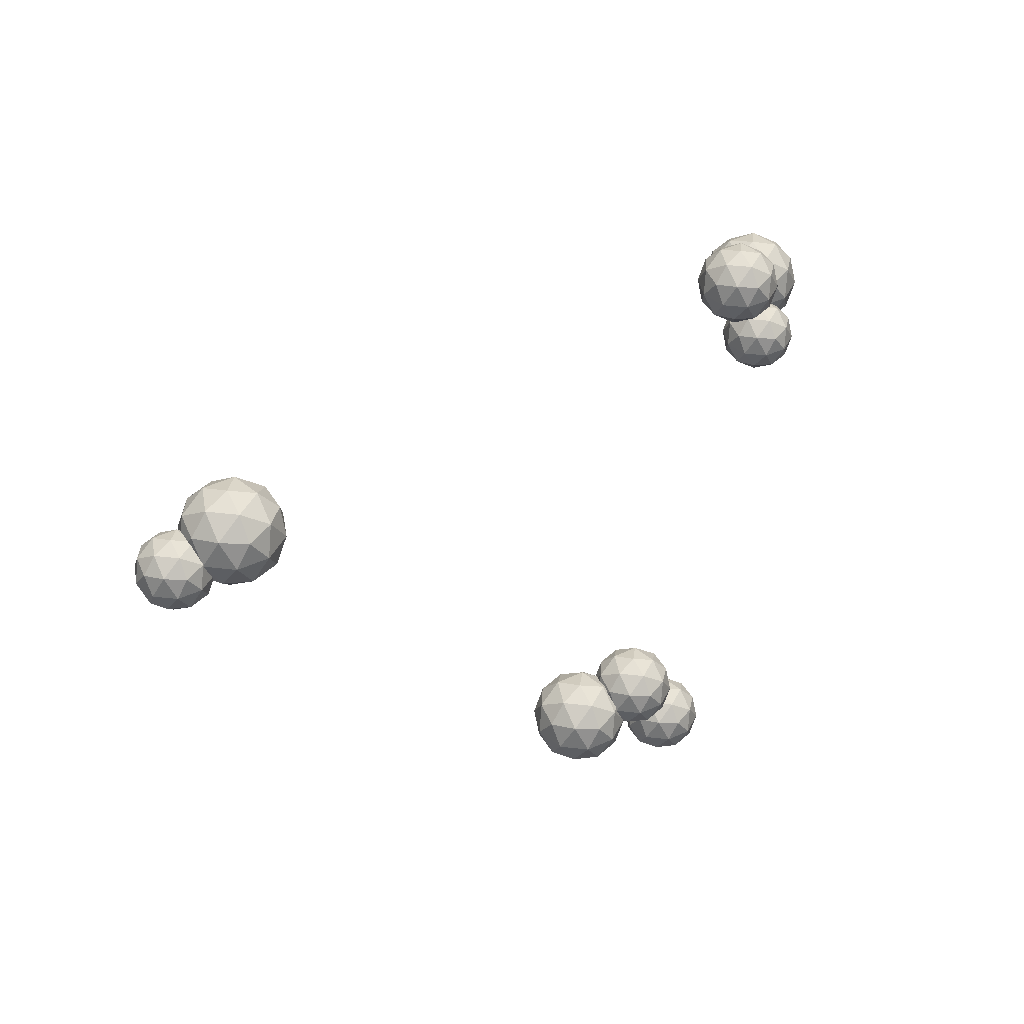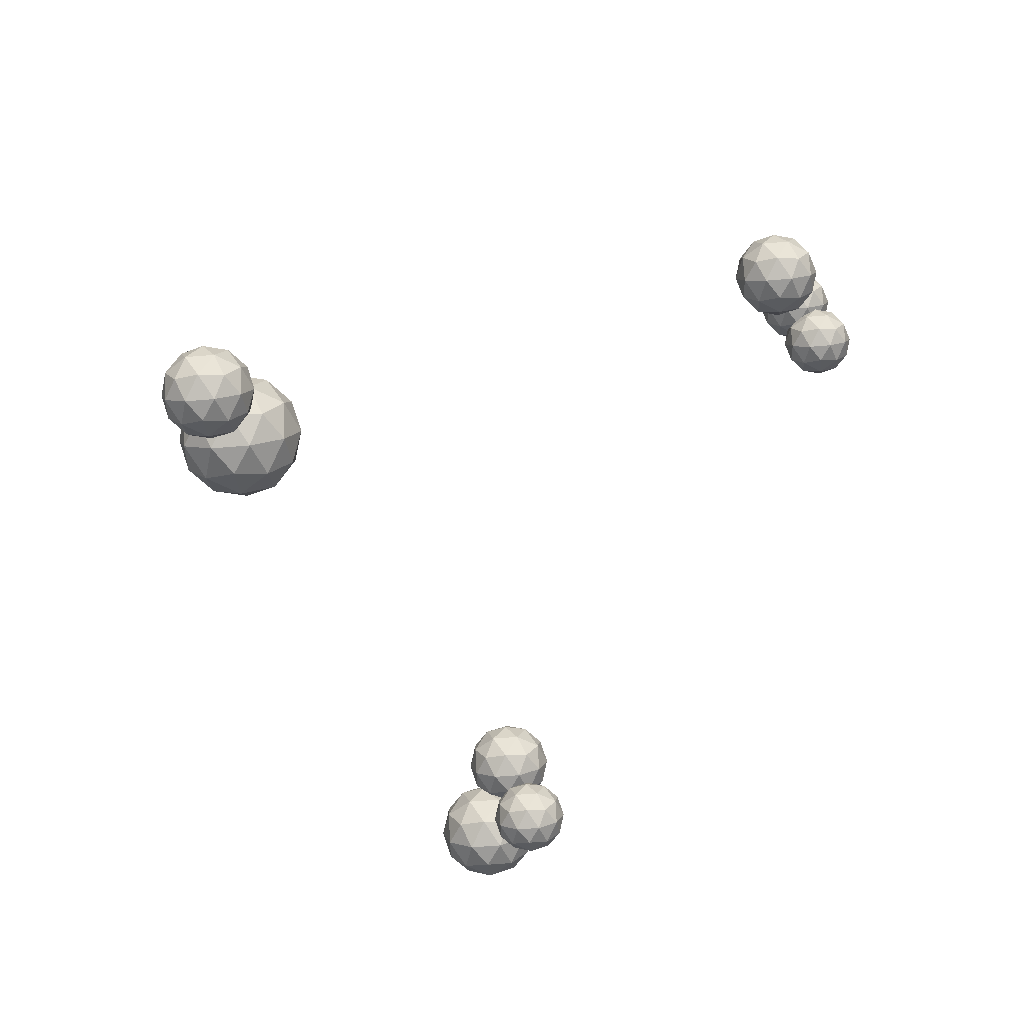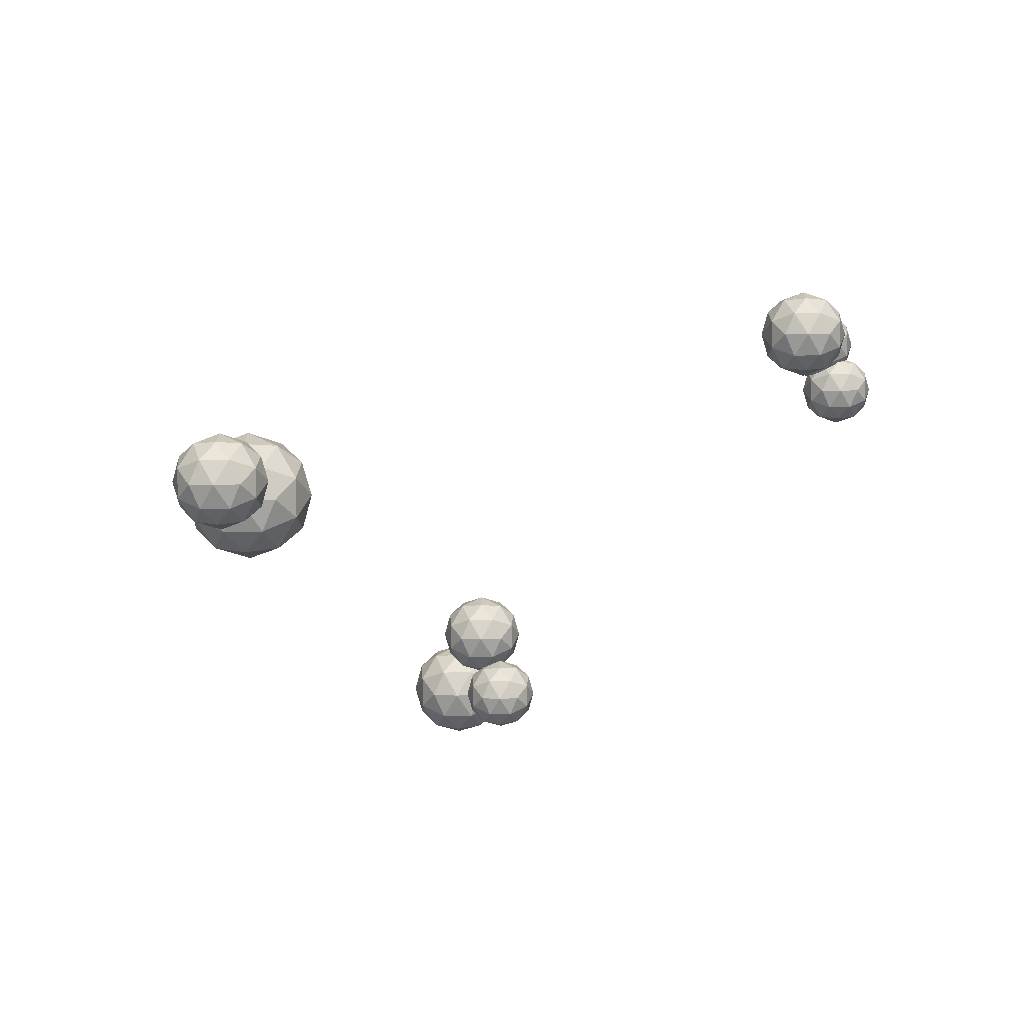
<metadata>
{"format":"obj","ext":"obj","renderer":"f3d","projection":"perspective","resolution":1024,"background":"white","views":[{"elev":43.8,"azim":-10.3,"up":"+Y"},{"elev":-50.7,"azim":-48.6,"up":"+Y"},{"elev":-26.8,"azim":-53.1,"up":"+Y"}]}
</metadata>
<code>
o Icosphere.001
v -4.397 4.404 -1.382
v -3.847 4.824 -0.9819
v -4.607 4.824 -0.7348
v -5.077 4.824 -1.382
v -4.607 4.824 -2.029
v -3.847 4.824 -1.782
v -4.187 5.505 -0.7348
v -4.948 5.505 -0.9819
v -4.948 5.505 -1.782
v -4.187 5.505 -2.029
v -3.717 5.505 -1.382
v -4.397 5.925 -1.382
v -4.521 4.517 -1.002
v -4.074 4.517 -1.147
v -4.197 4.765 -0.7665
v -3.75 4.765 -1.382
v -4.074 4.517 -1.617
v -4.797 4.517 -1.382
v -4.921 4.765 -1.001
v -4.521 4.517 -1.762
v -4.921 4.765 -1.762
v -4.197 4.765 -1.997
v -3.674 5.164 -1.147
v -3.674 5.164 -1.617
v -4.397 5.164 -0.6212
v -3.95 5.164 -0.7665
v -5.121 5.164 -1.147
v -4.844 5.164 -0.7665
v -4.844 5.164 -1.997
v -5.121 5.164 -1.617
v -3.95 5.164 -1.997
v -4.397 5.164 -2.142
v -3.874 5.564 -1.001
v -4.597 5.564 -0.7665
v -5.044 5.564 -1.382
v -4.597 5.564 -1.997
v -3.874 5.564 -1.762
v -4.274 5.811 -1.002
v -3.997 5.811 -1.382
v -4.721 5.811 -1.147
v -4.721 5.811 -1.617
v -4.274 5.811 -1.762
v -5.227 4.339 -1.041
v -4.82 4.651 -0.7447
v -5.383 4.651 -0.5617
v -5.731 4.651 -1.041
v -5.383 4.651 -1.52
v -4.82 4.651 -1.337
v -5.072 5.155 -0.5617
v -5.635 5.155 -0.7447
v -5.635 5.155 -1.337
v -5.072 5.155 -1.52
v -4.723 5.155 -1.041
v -5.227 5.466 -1.041
v -5.319 4.423 -0.7592
v -4.988 4.423 -0.8669
v -5.079 4.606 -0.5851
v -4.748 4.606 -1.041
v -4.988 4.423 -1.215
v -5.523 4.423 -1.041
v -5.615 4.606 -0.7592
v -5.319 4.423 -1.323
v -5.615 4.606 -1.323
v -5.079 4.606 -1.497
v -4.691 4.903 -0.8669
v -4.691 4.903 -1.215
v -5.227 4.903 -0.4775
v -4.896 4.903 -0.5851
v -5.763 4.903 -0.8669
v -5.558 4.903 -0.5851
v -5.558 4.903 -1.497
v -5.763 4.903 -1.215
v -4.896 4.903 -1.497
v -5.227 4.903 -1.604
v -4.839 5.199 -0.7592
v -5.375 5.199 -0.5851
v -5.707 5.199 -1.041
v -5.375 5.199 -1.497
v -4.839 5.199 -1.323
v -5.136 5.382 -0.7592
v -4.931 5.382 -1.041
v -5.467 5.382 -0.8669
v -5.467 5.382 -1.215
v -5.136 5.382 -1.323
v 3.668 5.35 -4.502
v 4.161 5.727 -4.144
v 3.479 5.727 -3.922
v 3.058 5.727 -4.502
v 3.479 5.727 -5.082
v 4.161 5.727 -4.861
v 3.856 6.336 -3.922
v 3.175 6.336 -4.144
v 3.175 6.336 -4.861
v 3.856 6.336 -5.082
v 4.277 6.336 -4.502
v 3.668 6.713 -4.502
v 3.557 5.452 -4.161
v 3.958 5.452 -4.292
v 3.847 5.673 -3.951
v 4.248 5.673 -4.502
v 3.958 5.452 -4.713
v 3.309 5.452 -4.502
v 3.199 5.673 -4.161
v 3.557 5.452 -4.843
v 3.199 5.673 -4.843
v 3.847 5.673 -5.054
v 4.316 6.032 -4.292
v 4.316 6.032 -4.713
v 3.668 6.032 -3.821
v 4.068 6.032 -3.951
v 3.02 6.032 -4.292
v 3.267 6.032 -3.951
v 3.267 6.032 -5.054
v 3.02 6.032 -4.713
v 4.068 6.032 -5.054
v 3.668 6.032 -5.184
v 4.137 6.39 -4.161
v 3.489 6.39 -3.951
v 3.088 6.39 -4.502
v 3.489 6.39 -5.054
v 4.137 6.39 -4.843
v 3.779 6.611 -4.161
v 4.026 6.611 -4.502
v 3.378 6.611 -4.292
v 3.378 6.611 -4.713
v 3.779 6.611 -4.843
v 3.578 5.192 -3.609
v 3.946 5.473 -3.341
v 3.438 5.473 -3.176
v 3.124 5.473 -3.609
v 3.438 5.473 -4.041
v 3.946 5.473 -3.876
v 3.719 5.928 -3.176
v 3.211 5.928 -3.341
v 3.211 5.928 -3.876
v 3.719 5.928 -4.041
v 4.033 5.928 -3.609
v 3.578 6.209 -3.609
v 3.496 5.268 -3.354
v 3.795 5.268 -3.451
v 3.712 5.433 -3.197
v 4.011 5.433 -3.609
v 3.795 5.268 -3.766
v 3.311 5.268 -3.609
v 3.229 5.433 -3.354
v 3.496 5.268 -3.863
v 3.229 5.433 -3.863
v 3.712 5.433 -4.02
v 4.062 5.701 -3.451
v 4.062 5.701 -3.766
v 3.578 5.701 -3.1
v 3.877 5.701 -3.197
v 3.095 5.701 -3.451
v 3.28 5.701 -3.197
v 3.28 5.701 -4.02
v 3.095 5.701 -3.766
v 3.877 5.701 -4.02
v 3.578 5.701 -4.117
v 3.928 5.968 -3.354
v 3.445 5.968 -3.197
v 3.146 5.968 -3.609
v 3.445 5.968 -4.02
v 3.928 5.968 -3.863
v 3.661 6.133 -3.354
v 3.846 6.133 -3.609
v 3.362 6.133 -3.451
v 3.362 6.133 -3.766
v 3.661 6.133 -3.863
v 3.242 6.03 -3.716
v 3.659 6.349 -3.413
v 3.082 6.349 -3.225
v 2.726 6.349 -3.716
v 3.082 6.349 -4.207
v 3.659 6.349 -4.019
v 3.401 6.865 -3.225
v 2.824 6.865 -3.413
v 2.824 6.865 -4.019
v 3.401 6.865 -4.207
v 3.758 6.865 -3.716
v 3.242 7.184 -3.716
v 3.148 6.116 -3.428
v 3.487 6.116 -3.538
v 3.393 6.304 -3.249
v 3.732 6.304 -3.716
v 3.487 6.116 -3.894
v 2.938 6.116 -3.716
v 2.845 6.304 -3.428
v 3.148 6.116 -4.004
v 2.845 6.304 -4.004
v 3.393 6.304 -4.183
v 3.79 6.607 -3.538
v 3.79 6.607 -3.894
v 3.242 6.607 -3.139
v 3.581 6.607 -3.249
v 2.693 6.607 -3.538
v 2.903 6.607 -3.249
v 2.903 6.607 -4.183
v 2.693 6.607 -3.894
v 3.581 6.607 -4.183
v 3.242 6.607 -4.293
v 3.639 6.91 -3.428
v 3.09 6.91 -3.249
v 2.751 6.91 -3.716
v 3.09 6.91 -4.183
v 3.639 6.91 -4.004
v 3.335 7.098 -3.428
v 3.545 7.098 -3.716
v 2.996 7.098 -3.538
v 2.996 7.098 -3.894
v 3.335 7.098 -4.004
v -0.1254 6.897 4.199
v 0.1902 7.138 4.428
v -0.246 7.138 4.57
v -0.5155 7.138 4.199
v -0.246 7.138 3.828
v 0.1902 7.138 3.97
v -0.004863 7.528 4.57
v -0.441 7.528 4.428
v -0.441 7.528 3.97
v -0.004863 7.528 3.828
v 0.2647 7.528 4.199
v -0.1254 7.769 4.199
v -0.1963 6.962 4.417
v 0.0601 6.962 4.334
v -0.01076 7.104 4.552
v 0.2456 7.104 4.199
v 0.0601 6.962 4.064
v -0.3547 6.962 4.199
v -0.4256 7.104 4.417
v -0.1963 6.962 3.981
v -0.4256 7.104 3.981
v -0.01076 7.104 3.846
v 0.2894 7.333 4.334
v 0.2894 7.333 4.064
v -0.1254 7.333 4.635
v 0.131 7.333 4.552
v -0.5402 7.333 4.334
v -0.3818 7.333 4.552
v -0.3818 7.333 3.846
v -0.5402 7.333 4.064
v 0.131 7.333 3.846
v -0.1254 7.333 3.763
v 0.1747 7.562 4.417
v -0.2401 7.562 4.552
v -0.4964 7.562 4.199
v -0.2401 7.562 3.846
v 0.1747 7.562 3.981
v -0.05455 7.704 4.417
v 0.1039 7.704 4.199
v -0.3109 7.704 4.334
v -0.3109 7.704 4.064
v -0.05455 7.704 3.981
v -0.7703 6.604 4.361
v -0.3996 6.887 4.63
v -0.9118 6.887 4.797
v -1.228 6.887 4.361
v -0.9118 6.887 3.925
v -0.3996 6.887 4.092
v -0.6287 7.346 4.797
v -1.141 7.346 4.63
v -1.141 7.346 4.092
v -0.6287 7.346 3.925
v -0.3121 7.346 4.361
v -0.7703 7.629 4.361
v -0.8535 6.681 4.617
v -0.5524 6.681 4.519
v -0.6356 6.847 4.775
v -0.3346 6.847 4.361
v -0.5524 6.681 4.203
v -1.04 6.681 4.361
v -1.123 6.847 4.617
v -0.8535 6.681 4.105
v -1.123 6.847 4.105
v -0.6356 6.847 3.947
v -0.2831 7.116 4.519
v -0.2831 7.116 4.203
v -0.7703 7.116 4.873
v -0.4692 7.116 4.775
v -1.257 7.116 4.519
v -1.071 7.116 4.775
v -1.071 7.116 3.947
v -1.257 7.116 4.203
v -0.4692 7.116 3.947
v -0.7703 7.116 3.849
v -0.4178 7.386 4.617
v -0.9049 7.386 4.775
v -1.206 7.386 4.361
v -0.9049 7.386 3.947
v -0.4178 7.386 4.105
v -0.6871 7.552 4.617
v -0.501 7.552 4.361
v -0.9881 7.552 4.519
v -0.9881 7.552 4.203
v -0.6871 7.552 4.105
v 0.2234 6.415 4.241
v 0.5236 6.645 4.459
v 0.1087 6.645 4.594
v -0.1478 6.645 4.241
v 0.1087 6.645 3.888
v 0.5236 6.645 4.023
v 0.3381 7.016 4.594
v -0.07693 7.016 4.459
v -0.07693 7.016 4.023
v 0.3381 7.016 3.888
v 0.5945 7.016 4.241
v 0.2234 7.245 4.241
v 0.1559 6.477 4.448
v 0.3999 6.477 4.369
v 0.3324 6.612 4.577
v 0.5764 6.612 4.241
v 0.3999 6.477 4.113
v 0.005184 6.477 4.241
v -0.06223 6.612 4.448
v 0.1559 6.477 4.033
v -0.06223 6.612 4.033
v 0.3324 6.612 3.905
v 0.618 6.83 4.369
v 0.618 6.83 4.113
v 0.2234 6.83 4.656
v 0.4673 6.83 4.577
v -0.1713 6.83 4.369
v -0.02057 6.83 4.577
v -0.02057 6.83 3.905
v -0.1713 6.83 4.113
v 0.4673 6.83 3.905
v 0.2234 6.83 3.826
v 0.5089 7.048 4.448
v 0.1143 7.048 4.577
v -0.1297 7.048 4.241
v 0.1143 7.048 3.905
v 0.5089 7.048 4.033
v 0.2908 7.183 4.448
v 0.4415 7.183 4.241
v 0.04685 7.183 4.369
v 0.04685 7.183 4.113
v 0.2908 7.183 4.033
f 1 14 13
f 2 14 16
f 1 13 18
f 1 18 20
f 1 20 17
f 2 16 23
f 3 15 25
f 4 19 27
f 5 21 29
f 6 22 31
f 2 23 26
f 3 25 28
f 4 27 30
f 5 29 32
f 6 31 24
f 7 33 38
f 8 34 40
f 9 35 41
f 10 36 42
f 11 37 39
f 39 42 12
f 39 37 42
f 37 10 42
f 42 41 12
f 42 36 41
f 36 9 41
f 41 40 12
f 41 35 40
f 35 8 40
f 40 38 12
f 40 34 38
f 34 7 38
f 38 39 12
f 38 33 39
f 33 11 39
f 24 37 11
f 24 31 37
f 31 10 37
f 32 36 10
f 32 29 36
f 29 9 36
f 30 35 9
f 30 27 35
f 27 8 35
f 28 34 8
f 28 25 34
f 25 7 34
f 26 33 7
f 26 23 33
f 23 11 33
f 31 32 10
f 31 22 32
f 22 5 32
f 29 30 9
f 29 21 30
f 21 4 30
f 27 28 8
f 27 19 28
f 19 3 28
f 25 26 7
f 25 15 26
f 15 2 26
f 23 24 11
f 23 16 24
f 16 6 24
f 17 22 6
f 17 20 22
f 20 5 22
f 20 21 5
f 20 18 21
f 18 4 21
f 18 19 4
f 18 13 19
f 13 3 19
f 16 17 6
f 16 14 17
f 14 1 17
f 13 15 3
f 13 14 15
f 14 2 15
f 43 56 55
f 44 56 58
f 43 55 60
f 43 60 62
f 43 62 59
f 44 58 65
f 45 57 67
f 46 61 69
f 47 63 71
f 48 64 73
f 44 65 68
f 45 67 70
f 46 69 72
f 47 71 74
f 48 73 66
f 49 75 80
f 50 76 82
f 51 77 83
f 52 78 84
f 53 79 81
f 81 84 54
f 81 79 84
f 79 52 84
f 84 83 54
f 84 78 83
f 78 51 83
f 83 82 54
f 83 77 82
f 77 50 82
f 82 80 54
f 82 76 80
f 76 49 80
f 80 81 54
f 80 75 81
f 75 53 81
f 66 79 53
f 66 73 79
f 73 52 79
f 74 78 52
f 74 71 78
f 71 51 78
f 72 77 51
f 72 69 77
f 69 50 77
f 70 76 50
f 70 67 76
f 67 49 76
f 68 75 49
f 68 65 75
f 65 53 75
f 73 74 52
f 73 64 74
f 64 47 74
f 71 72 51
f 71 63 72
f 63 46 72
f 69 70 50
f 69 61 70
f 61 45 70
f 67 68 49
f 67 57 68
f 57 44 68
f 65 66 53
f 65 58 66
f 58 48 66
f 59 64 48
f 59 62 64
f 62 47 64
f 62 63 47
f 62 60 63
f 60 46 63
f 60 61 46
f 60 55 61
f 55 45 61
f 58 59 48
f 58 56 59
f 56 43 59
f 55 57 45
f 55 56 57
f 56 44 57
f 85 98 97
f 86 98 100
f 85 97 102
f 85 102 104
f 85 104 101
f 86 100 107
f 87 99 109
f 88 103 111
f 89 105 113
f 90 106 115
f 86 107 110
f 87 109 112
f 88 111 114
f 89 113 116
f 90 115 108
f 91 117 122
f 92 118 124
f 93 119 125
f 94 120 126
f 95 121 123
f 123 126 96
f 123 121 126
f 121 94 126
f 126 125 96
f 126 120 125
f 120 93 125
f 125 124 96
f 125 119 124
f 119 92 124
f 124 122 96
f 124 118 122
f 118 91 122
f 122 123 96
f 122 117 123
f 117 95 123
f 108 121 95
f 108 115 121
f 115 94 121
f 116 120 94
f 116 113 120
f 113 93 120
f 114 119 93
f 114 111 119
f 111 92 119
f 112 118 92
f 112 109 118
f 109 91 118
f 110 117 91
f 110 107 117
f 107 95 117
f 115 116 94
f 115 106 116
f 106 89 116
f 113 114 93
f 113 105 114
f 105 88 114
f 111 112 92
f 111 103 112
f 103 87 112
f 109 110 91
f 109 99 110
f 99 86 110
f 107 108 95
f 107 100 108
f 100 90 108
f 101 106 90
f 101 104 106
f 104 89 106
f 104 105 89
f 104 102 105
f 102 88 105
f 102 103 88
f 102 97 103
f 97 87 103
f 100 101 90
f 100 98 101
f 98 85 101
f 97 99 87
f 97 98 99
f 98 86 99
f 127 140 139
f 128 140 142
f 127 139 144
f 127 144 146
f 127 146 143
f 128 142 149
f 129 141 151
f 130 145 153
f 131 147 155
f 132 148 157
f 128 149 152
f 129 151 154
f 130 153 156
f 131 155 158
f 132 157 150
f 133 159 164
f 134 160 166
f 135 161 167
f 136 162 168
f 137 163 165
f 165 168 138
f 165 163 168
f 163 136 168
f 168 167 138
f 168 162 167
f 162 135 167
f 167 166 138
f 167 161 166
f 161 134 166
f 166 164 138
f 166 160 164
f 160 133 164
f 164 165 138
f 164 159 165
f 159 137 165
f 150 163 137
f 150 157 163
f 157 136 163
f 158 162 136
f 158 155 162
f 155 135 162
f 156 161 135
f 156 153 161
f 153 134 161
f 154 160 134
f 154 151 160
f 151 133 160
f 152 159 133
f 152 149 159
f 149 137 159
f 157 158 136
f 157 148 158
f 148 131 158
f 155 156 135
f 155 147 156
f 147 130 156
f 153 154 134
f 153 145 154
f 145 129 154
f 151 152 133
f 151 141 152
f 141 128 152
f 149 150 137
f 149 142 150
f 142 132 150
f 143 148 132
f 143 146 148
f 146 131 148
f 146 147 131
f 146 144 147
f 144 130 147
f 144 145 130
f 144 139 145
f 139 129 145
f 142 143 132
f 142 140 143
f 140 127 143
f 139 141 129
f 139 140 141
f 140 128 141
f 169 182 181
f 170 182 184
f 169 181 186
f 169 186 188
f 169 188 185
f 170 184 191
f 171 183 193
f 172 187 195
f 173 189 197
f 174 190 199
f 170 191 194
f 171 193 196
f 172 195 198
f 173 197 200
f 174 199 192
f 175 201 206
f 176 202 208
f 177 203 209
f 178 204 210
f 179 205 207
f 207 210 180
f 207 205 210
f 205 178 210
f 210 209 180
f 210 204 209
f 204 177 209
f 209 208 180
f 209 203 208
f 203 176 208
f 208 206 180
f 208 202 206
f 202 175 206
f 206 207 180
f 206 201 207
f 201 179 207
f 192 205 179
f 192 199 205
f 199 178 205
f 200 204 178
f 200 197 204
f 197 177 204
f 198 203 177
f 198 195 203
f 195 176 203
f 196 202 176
f 196 193 202
f 193 175 202
f 194 201 175
f 194 191 201
f 191 179 201
f 199 200 178
f 199 190 200
f 190 173 200
f 197 198 177
f 197 189 198
f 189 172 198
f 195 196 176
f 195 187 196
f 187 171 196
f 193 194 175
f 193 183 194
f 183 170 194
f 191 192 179
f 191 184 192
f 184 174 192
f 185 190 174
f 185 188 190
f 188 173 190
f 188 189 173
f 188 186 189
f 186 172 189
f 186 187 172
f 186 181 187
f 181 171 187
f 184 185 174
f 184 182 185
f 182 169 185
f 181 183 171
f 181 182 183
f 182 170 183
f 211 224 223
f 212 224 226
f 211 223 228
f 211 228 230
f 211 230 227
f 212 226 233
f 213 225 235
f 214 229 237
f 215 231 239
f 216 232 241
f 212 233 236
f 213 235 238
f 214 237 240
f 215 239 242
f 216 241 234
f 217 243 248
f 218 244 250
f 219 245 251
f 220 246 252
f 221 247 249
f 249 252 222
f 249 247 252
f 247 220 252
f 252 251 222
f 252 246 251
f 246 219 251
f 251 250 222
f 251 245 250
f 245 218 250
f 250 248 222
f 250 244 248
f 244 217 248
f 248 249 222
f 248 243 249
f 243 221 249
f 234 247 221
f 234 241 247
f 241 220 247
f 242 246 220
f 242 239 246
f 239 219 246
f 240 245 219
f 240 237 245
f 237 218 245
f 238 244 218
f 238 235 244
f 235 217 244
f 236 243 217
f 236 233 243
f 233 221 243
f 241 242 220
f 241 232 242
f 232 215 242
f 239 240 219
f 239 231 240
f 231 214 240
f 237 238 218
f 237 229 238
f 229 213 238
f 235 236 217
f 235 225 236
f 225 212 236
f 233 234 221
f 233 226 234
f 226 216 234
f 227 232 216
f 227 230 232
f 230 215 232
f 230 231 215
f 230 228 231
f 228 214 231
f 228 229 214
f 228 223 229
f 223 213 229
f 226 227 216
f 226 224 227
f 224 211 227
f 223 225 213
f 223 224 225
f 224 212 225
f 253 266 265
f 254 266 268
f 253 265 270
f 253 270 272
f 253 272 269
f 254 268 275
f 255 267 277
f 256 271 279
f 257 273 281
f 258 274 283
f 254 275 278
f 255 277 280
f 256 279 282
f 257 281 284
f 258 283 276
f 259 285 290
f 260 286 292
f 261 287 293
f 262 288 294
f 263 289 291
f 291 294 264
f 291 289 294
f 289 262 294
f 294 293 264
f 294 288 293
f 288 261 293
f 293 292 264
f 293 287 292
f 287 260 292
f 292 290 264
f 292 286 290
f 286 259 290
f 290 291 264
f 290 285 291
f 285 263 291
f 276 289 263
f 276 283 289
f 283 262 289
f 284 288 262
f 284 281 288
f 281 261 288
f 282 287 261
f 282 279 287
f 279 260 287
f 280 286 260
f 280 277 286
f 277 259 286
f 278 285 259
f 278 275 285
f 275 263 285
f 283 284 262
f 283 274 284
f 274 257 284
f 281 282 261
f 281 273 282
f 273 256 282
f 279 280 260
f 279 271 280
f 271 255 280
f 277 278 259
f 277 267 278
f 267 254 278
f 275 276 263
f 275 268 276
f 268 258 276
f 269 274 258
f 269 272 274
f 272 257 274
f 272 273 257
f 272 270 273
f 270 256 273
f 270 271 256
f 270 265 271
f 265 255 271
f 268 269 258
f 268 266 269
f 266 253 269
f 265 267 255
f 265 266 267
f 266 254 267
f 295 308 307
f 296 308 310
f 295 307 312
f 295 312 314
f 295 314 311
f 296 310 317
f 297 309 319
f 298 313 321
f 299 315 323
f 300 316 325
f 296 317 320
f 297 319 322
f 298 321 324
f 299 323 326
f 300 325 318
f 301 327 332
f 302 328 334
f 303 329 335
f 304 330 336
f 305 331 333
f 333 336 306
f 333 331 336
f 331 304 336
f 336 335 306
f 336 330 335
f 330 303 335
f 335 334 306
f 335 329 334
f 329 302 334
f 334 332 306
f 334 328 332
f 328 301 332
f 332 333 306
f 332 327 333
f 327 305 333
f 318 331 305
f 318 325 331
f 325 304 331
f 326 330 304
f 326 323 330
f 323 303 330
f 324 329 303
f 324 321 329
f 321 302 329
f 322 328 302
f 322 319 328
f 319 301 328
f 320 327 301
f 320 317 327
f 317 305 327
f 325 326 304
f 325 316 326
f 316 299 326
f 323 324 303
f 323 315 324
f 315 298 324
f 321 322 302
f 321 313 322
f 313 297 322
f 319 320 301
f 319 309 320
f 309 296 320
f 317 318 305
f 317 310 318
f 310 300 318
f 311 316 300
f 311 314 316
f 314 299 316
f 314 315 299
f 314 312 315
f 312 298 315
f 312 313 298
f 312 307 313
f 307 297 313
f 310 311 300
f 310 308 311
f 308 295 311
f 307 309 297
f 307 308 309
f 308 296 309

</code>
